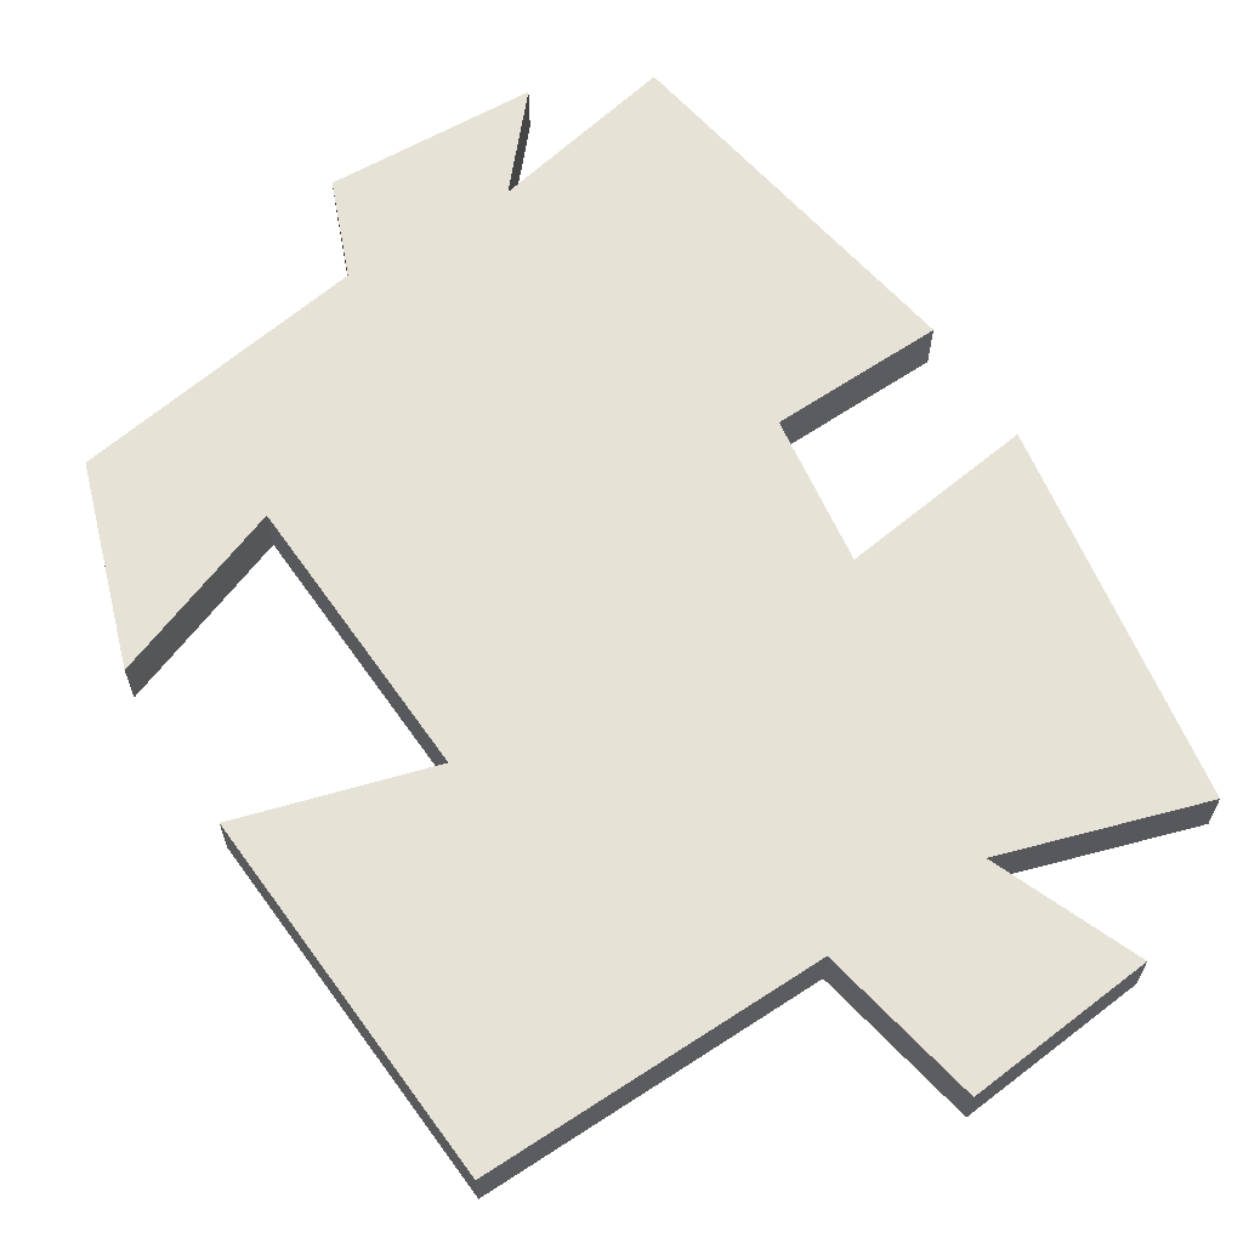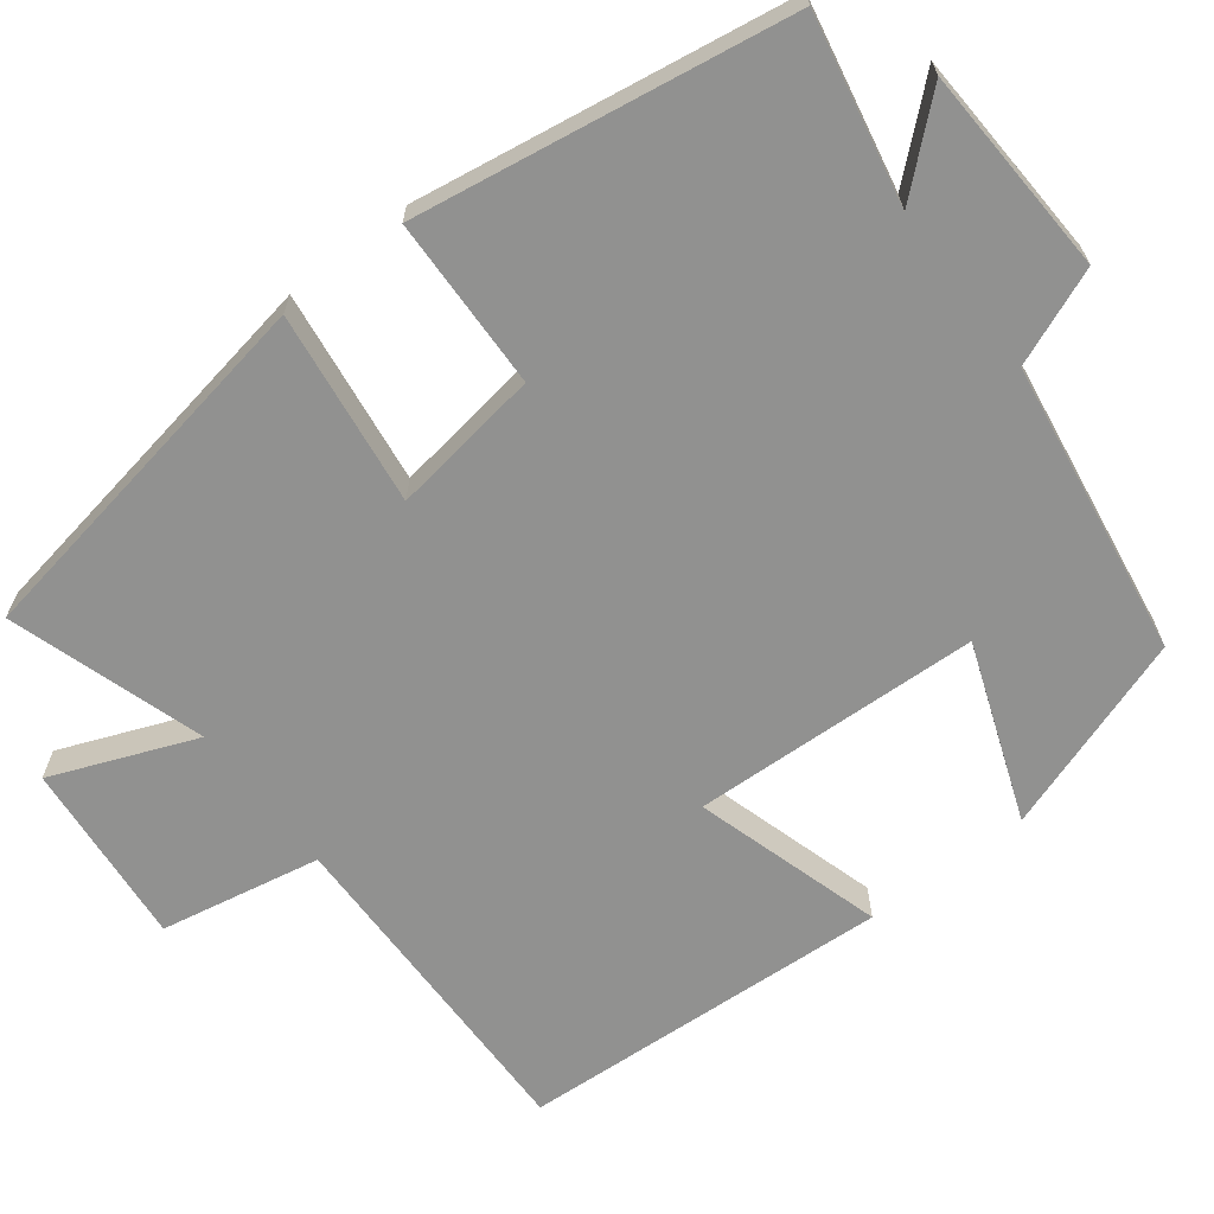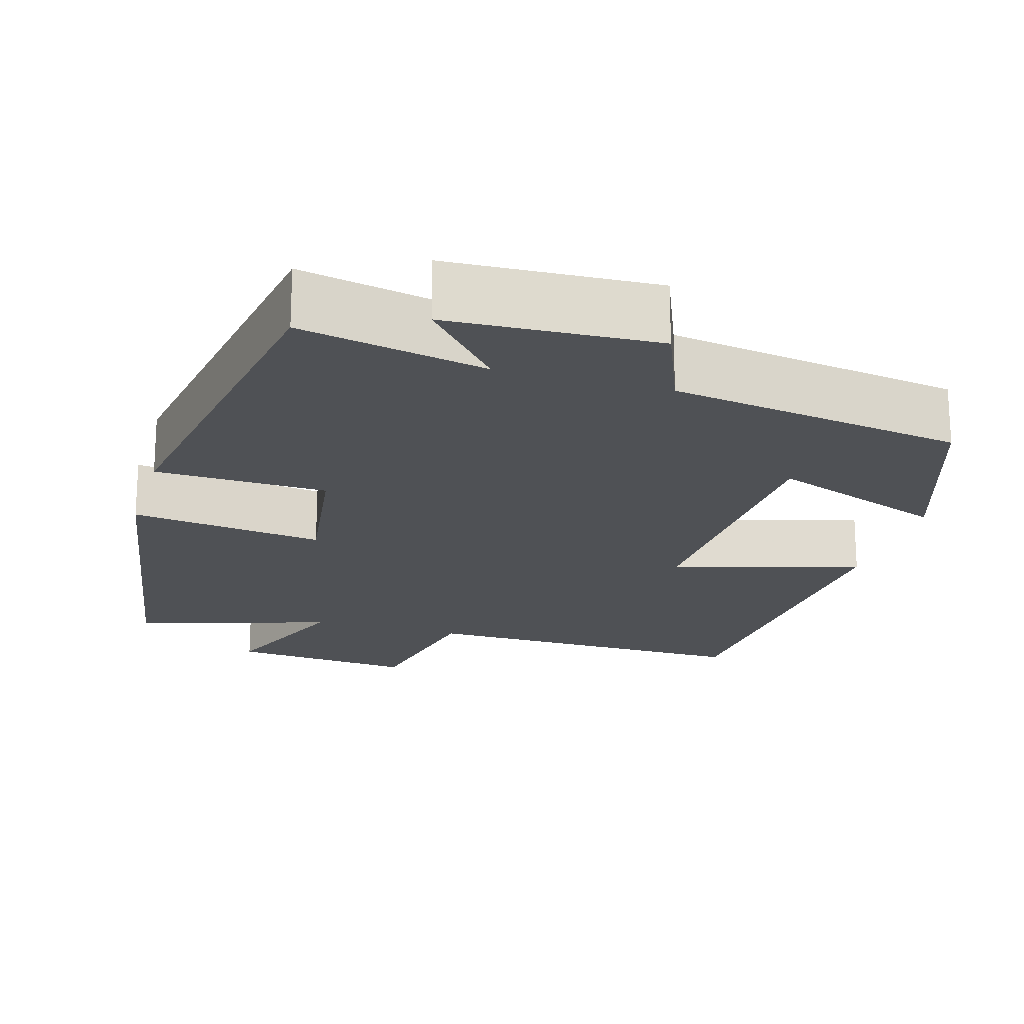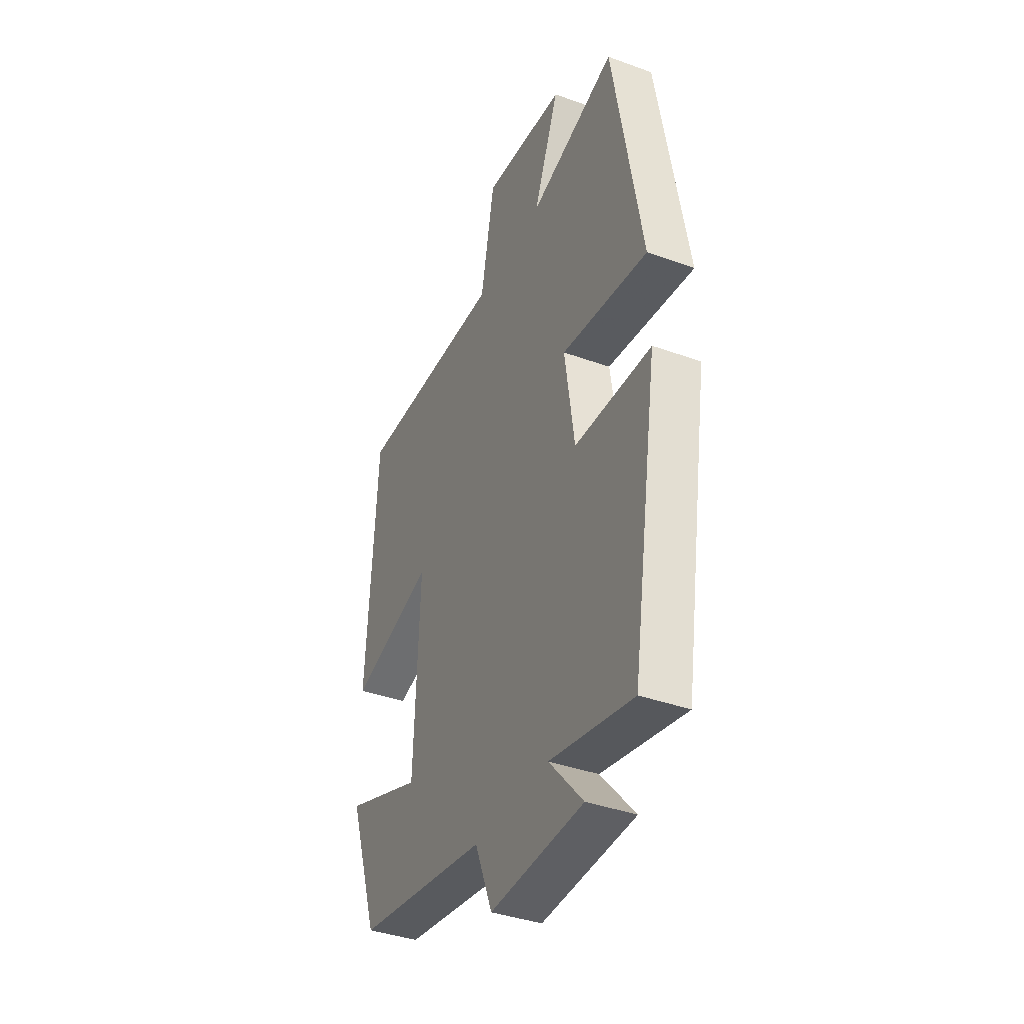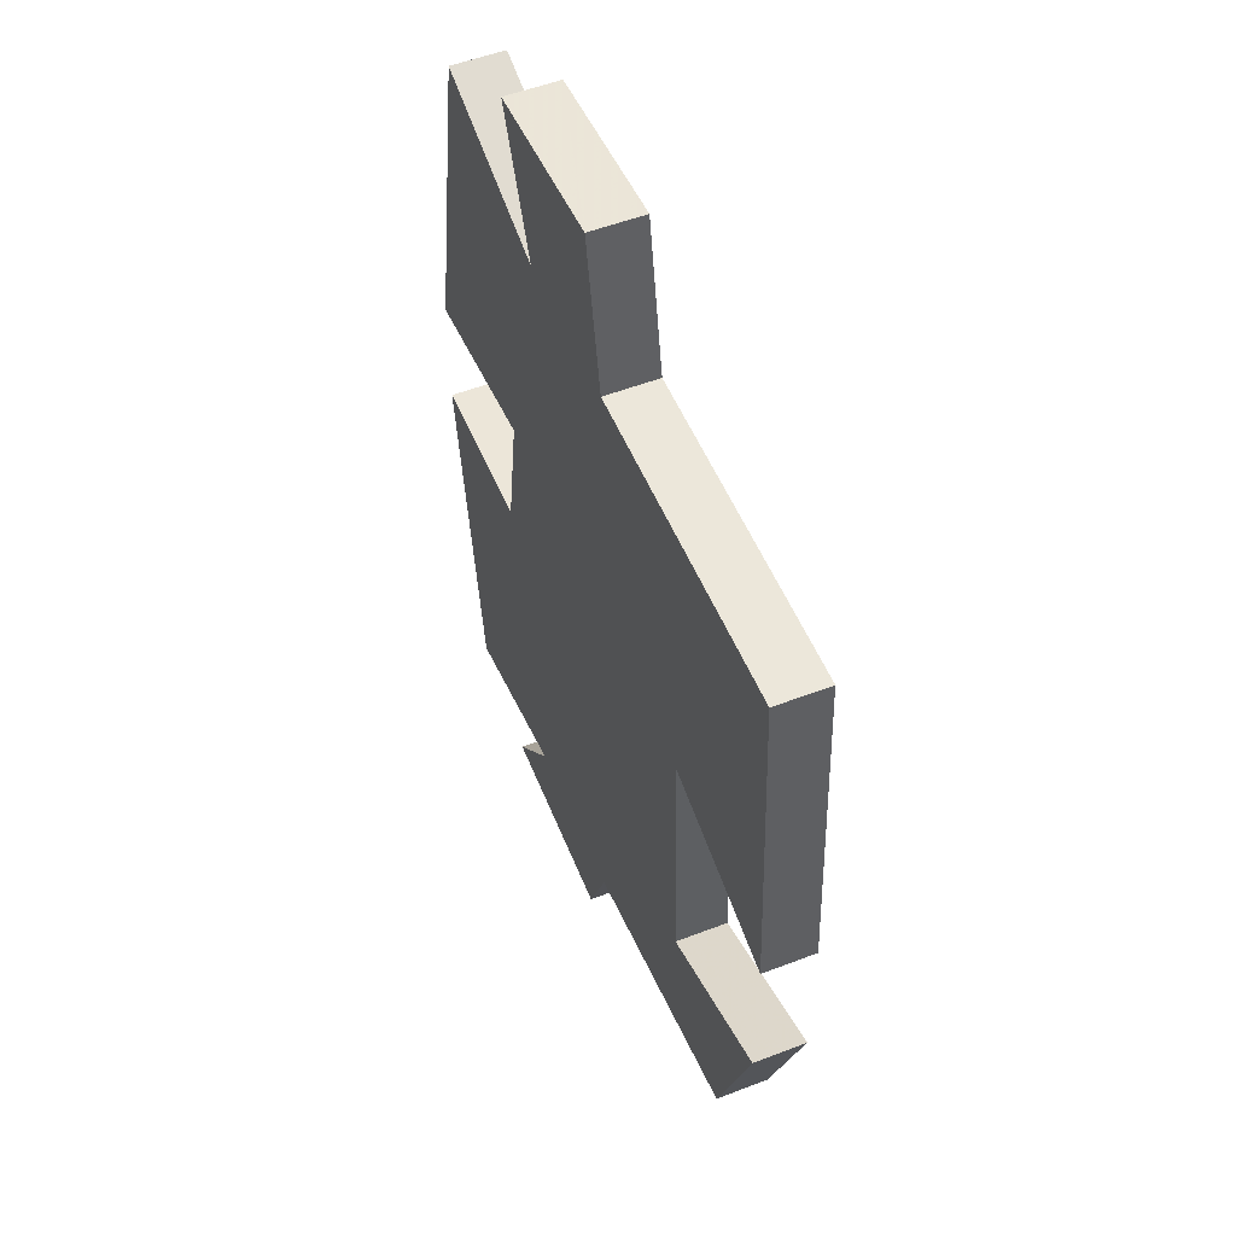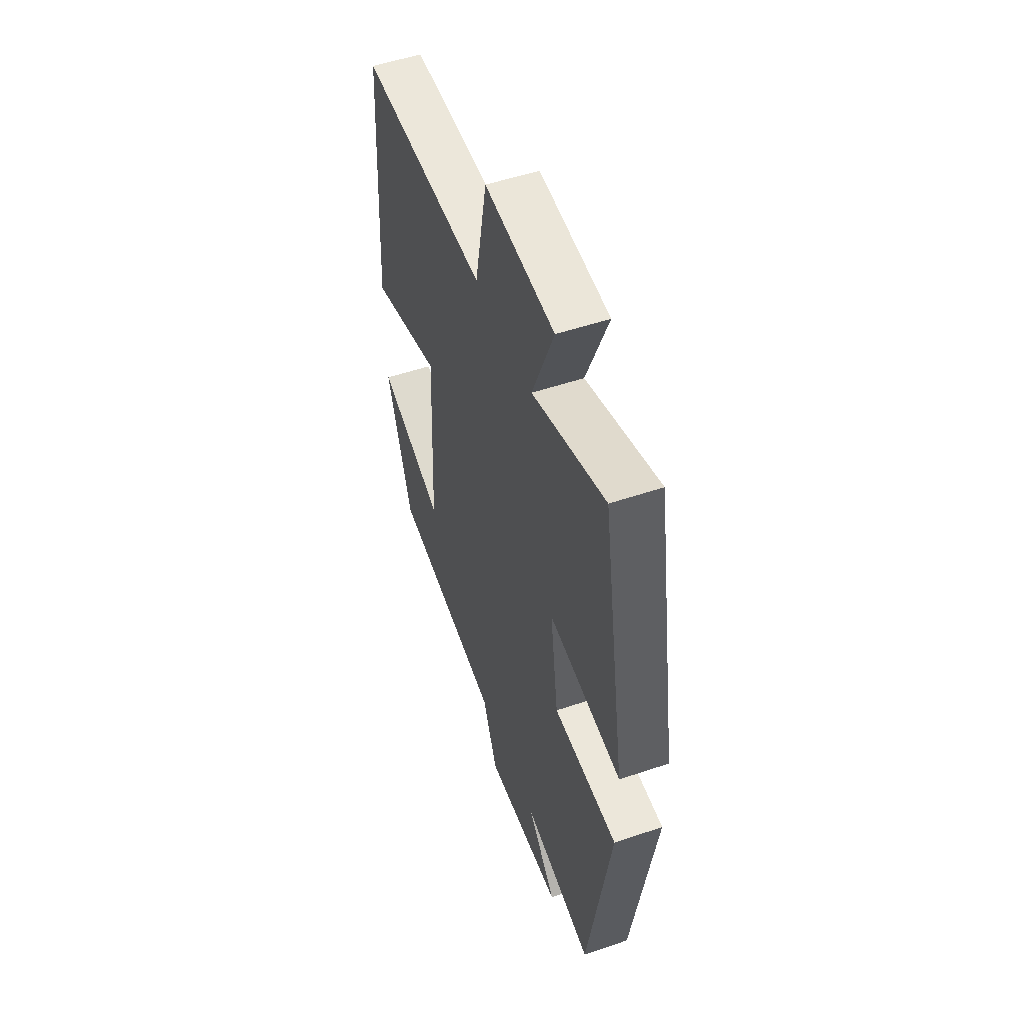
<metadata>
{"format":"obj","ext":"obj","renderer":"f3d","projection":"perspective","resolution":1024,"background":"white","views":[{"elev":63.4,"azim":-32.5,"up":"+Y"},{"elev":-65.9,"azim":127.6,"up":"+Y"},{"elev":-19.8,"azim":163.6,"up":"+Y"},{"elev":-38.8,"azim":65.5,"up":"+Z"},{"elev":53.7,"azim":-112.2,"up":"+Z"},{"elev":52.3,"azim":69.9,"up":"+Z"}]}
</metadata>
<code>
v 0.417 0.07 0.579
v 0.5 0.07 0.097
v 0.251 0.07 0.13
v 0.279 0.07 -0.062
v 0.5 0.07 -0.069
v 0.423 0.07 -0.549
v 0.184 0.07 -0.5
v 0.282 0.07 -0.612
v 0.014 0.07 -0.624
v -0.036 0.07 -0.5
v -0.414 0.07 -0.441
v -0.5 0.07 -0.186
v -0.274 0.07 -0.271
v -0.258 0.07 0.099
v -0.5 0.07 0.028
v -0.471 0.07 0.507
v -0.038 0.07 0.5
v 0.002 0.07 0.706
v 0.24 0.07 0.684
v 0.166 0.07 0.5
v 0.417 0 0.579
v 0.5 0 0.097
v 0.251 0 0.13
v 0.279 0 -0.062
v 0.5 0 -0.069
v 0.423 0 -0.549
v 0.184 0 -0.5
v 0.282 0 -0.612
v 0.014 0 -0.624
v -0.036 0 -0.5
v -0.414 0 -0.441
v -0.5 0 -0.186
v -0.274 0 -0.271
v -0.258 0 0.099
v -0.5 0 0.028
v -0.471 0 0.507
v -0.038 0 0.5
v 0.002 0 0.706
v 0.24 0 0.684
v 0.166 0 0.5
f 17 18 19 20
f 14 15 16 17
f 13 14 17 20
f 10 11 12 13
f 10 13 20 1
f 7 8 9 10
f 4 5 6 7
f 3 4 7 10
f 1 2 3
f 1 3 10
f 40 39 38 37
f 37 36 35 34
f 40 37 34 33
f 33 32 31 30
f 21 40 33 30
f 30 29 28 27
f 27 26 25 24
f 30 27 24 23
f 23 22 21
f 30 23 21
f 1 21 22 2
f 2 22 23 3
f 3 23 24 4
f 4 24 25 5
f 5 25 26 6
f 6 26 27 7
f 7 27 28 8
f 8 28 29 9
f 9 29 30 10
f 10 30 31 11
f 11 31 32 12
f 12 32 33 13
f 13 33 34 14
f 14 34 35 15
f 15 35 36 16
f 16 36 37 17
f 17 37 38 18
f 18 38 39 19
f 19 39 40 20
f 20 40 21 1

</code>
